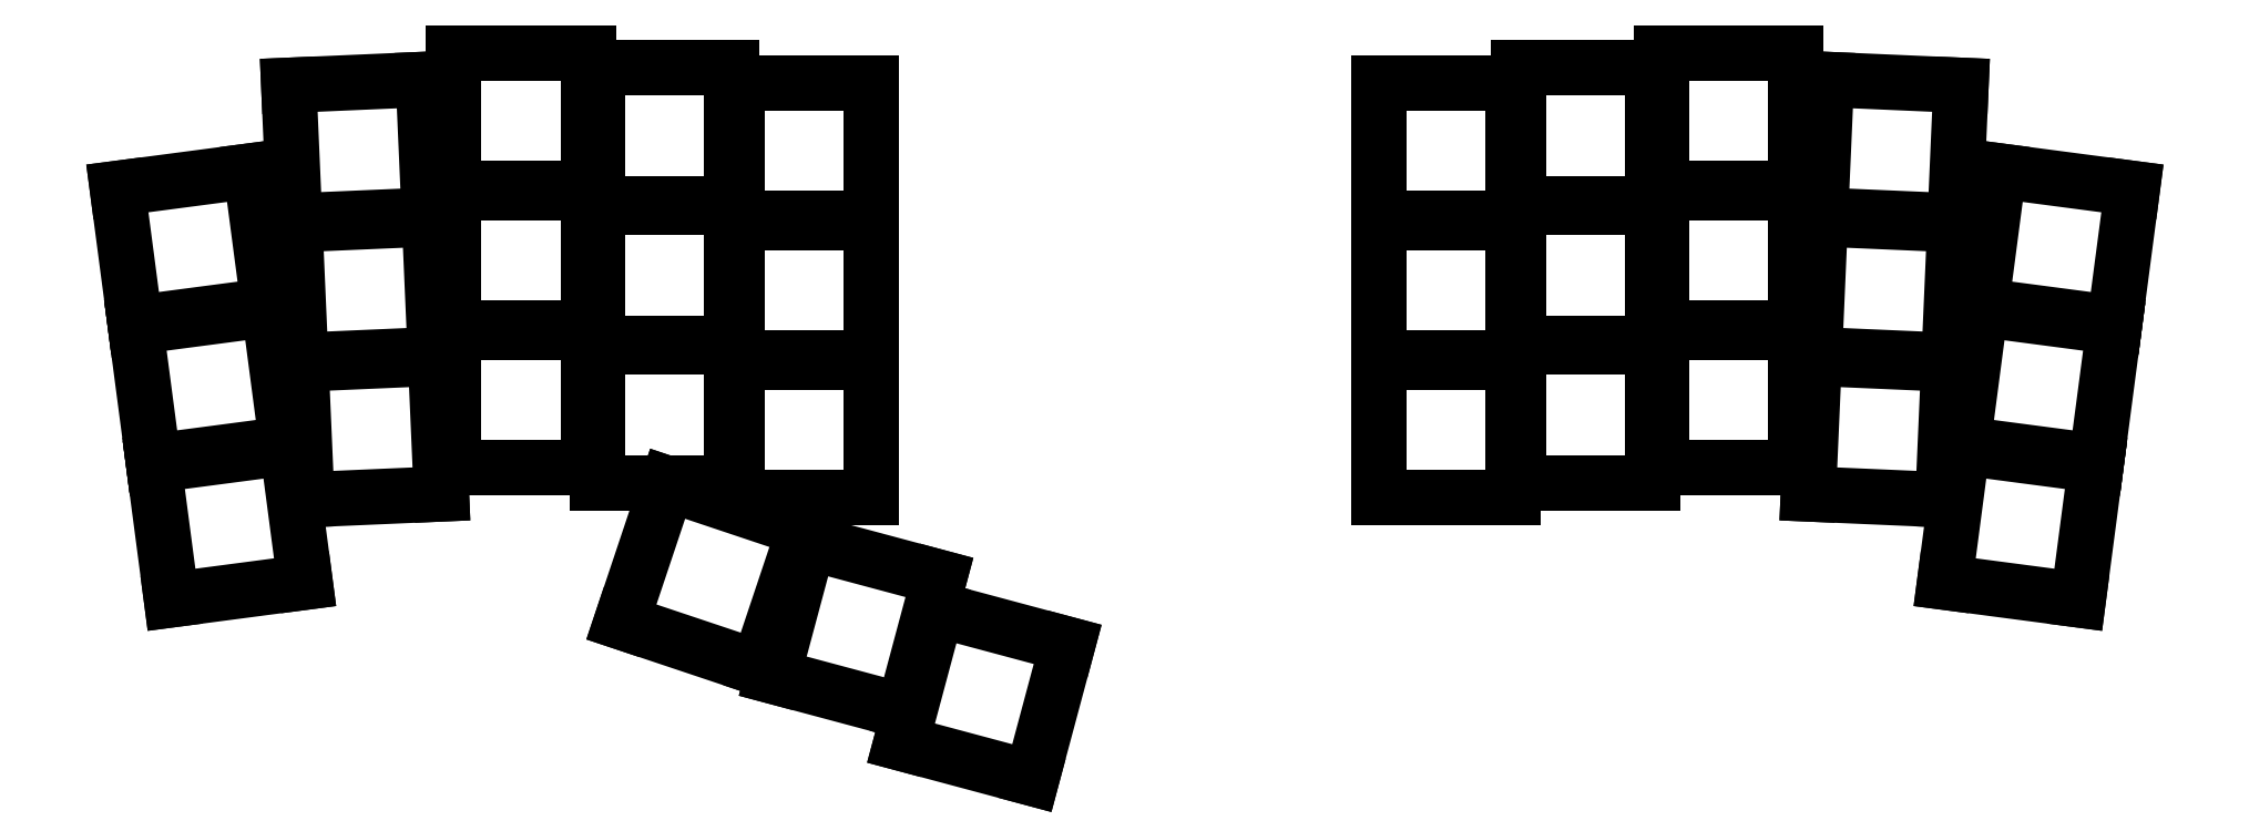
<metadata>
{"format":"dxf","ext":"dxf","renderer":"ezdxf+matplotlib","layout":"modelspace","background":"white","min_lineweight":24,"dpi":150}
</metadata>
<code>
0
SECTION
2
ENTITIES
0
LINE
8
0
10
92.33
20
-110.1
11
110
21
-107.8
0
LINE
8
0
10
110
20
-107.8
11
107.7
21
-89.91
0
LINE
8
0
10
107.7
20
-89.91
11
89.98
21
-92.24
0
LINE
8
0
10
89.98
20
-92.24
11
92.33
21
-110.1
0
LINE
8
0
10
89.91
20
-91.75
11
107.6
21
-89.42
0
LINE
8
0
10
107.6
20
-89.42
11
105.3
21
-71.57
0
LINE
8
0
10
105.3
20
-71.57
11
87.56
21
-73.9
0
LINE
8
0
10
87.56
20
-73.9
11
89.91
21
-91.75
0
LINE
8
0
10
87.5
20
-73.4
11
105.2
21
-71.07
0
LINE
8
0
10
105.2
20
-71.07
11
102.8
21
-53.23
0
LINE
8
0
10
102.8
20
-53.23
11
85.15
21
-55.56
0
LINE
8
0
10
85.15
20
-55.56
11
87.5
21
-73.4
0
LINE
8
0
10
110.3
20
-96.83
11
128.1
21
-96.05
0
LINE
8
0
10
128.1
20
-96.05
11
127.3
21
-78.07
0
LINE
8
0
10
127.3
20
-78.07
11
109.5
21
-78.85
0
LINE
8
0
10
109.5
20
-78.85
11
110.3
21
-96.83
0
LINE
8
0
10
109.5
20
-78.35
11
127.3
21
-77.57
0
LINE
8
0
10
127.3
20
-77.57
11
126.5
21
-59.59
0
LINE
8
0
10
126.5
20
-59.59
11
108.7
21
-60.37
0
LINE
8
0
10
108.7
20
-60.37
11
109.5
21
-78.35
0
LINE
8
0
10
108.6
20
-59.87
11
126.5
21
-59.09
0
LINE
8
0
10
126.5
20
-59.09
11
125.7
21
-41.11
0
LINE
8
0
10
125.7
20
-41.11
11
107.9
21
-41.89
0
LINE
8
0
10
107.9
20
-41.89
11
108.6
21
-59.87
0
LINE
8
0
10
129.7
20
-92.58
11
147.6
21
-92.58
0
LINE
8
0
10
147.6
20
-92.58
11
147.6
21
-74.58
0
LINE
8
0
10
147.6
20
-74.58
11
129.7
21
-74.58
0
LINE
8
0
10
129.7
20
-74.58
11
129.7
21
-92.58
0
LINE
8
0
10
129.7
20
-74.08
11
147.6
21
-74.08
0
LINE
8
0
10
147.6
20
-74.08
11
147.6
21
-56.08
0
LINE
8
0
10
147.6
20
-56.08
11
129.7
21
-56.08
0
LINE
8
0
10
129.7
20
-56.08
11
129.7
21
-74.08
0
LINE
8
0
10
129.7
20
-55.58
11
147.6
21
-55.58
0
LINE
8
0
10
147.6
20
-55.58
11
147.6
21
-37.58
0
LINE
8
0
10
147.6
20
-37.58
11
129.7
21
-37.58
0
LINE
8
0
10
129.7
20
-37.58
11
129.7
21
-55.58
0
LINE
8
0
10
148.7
20
-94.58
11
166.6
21
-94.58
0
LINE
8
0
10
166.6
20
-94.58
11
166.6
21
-76.58
0
LINE
8
0
10
166.6
20
-76.58
11
148.7
21
-76.58
0
LINE
8
0
10
148.7
20
-76.58
11
148.7
21
-94.58
0
LINE
8
0
10
148.7
20
-76.08
11
166.6
21
-76.08
0
LINE
8
0
10
166.6
20
-76.08
11
166.6
21
-58.08
0
LINE
8
0
10
166.6
20
-58.08
11
148.7
21
-58.08
0
LINE
8
0
10
148.7
20
-58.08
11
148.7
21
-76.08
0
LINE
8
0
10
148.7
20
-57.58
11
166.6
21
-57.58
0
LINE
8
0
10
166.6
20
-57.58
11
166.6
21
-39.58
0
LINE
8
0
10
166.6
20
-39.58
11
148.7
21
-39.58
0
LINE
8
0
10
148.7
20
-39.58
11
148.7
21
-57.58
0
LINE
8
0
10
167.2
20
-96.58
11
185.1
21
-96.58
0
LINE
8
0
10
185.1
20
-96.58
11
185.1
21
-78.58
0
LINE
8
0
10
185.1
20
-78.58
11
167.2
21
-78.58
0
LINE
8
0
10
167.2
20
-78.58
11
167.2
21
-96.58
0
LINE
8
0
10
167.2
20
-78.08
11
185.1
21
-78.08
0
LINE
8
0
10
185.1
20
-78.08
11
185.1
21
-60.08
0
LINE
8
0
10
185.1
20
-60.08
11
167.2
21
-60.08
0
LINE
8
0
10
167.2
20
-60.08
11
167.2
21
-78.08
0
LINE
8
0
10
167.2
20
-59.58
11
185.1
21
-59.58
0
LINE
8
0
10
185.1
20
-59.58
11
185.1
21
-41.58
0
LINE
8
0
10
185.1
20
-41.58
11
167.2
21
-41.58
0
LINE
8
0
10
167.2
20
-41.58
11
167.2
21
-59.58
0
LINE
8
0
10
327.3
20
-107.8
11
345
21
-110.1
0
LINE
8
0
10
345
20
-110.1
11
347.4
21
-92.24
0
LINE
8
0
10
347.4
20
-92.24
11
329.7
21
-89.91
0
LINE
8
0
10
329.7
20
-89.91
11
327.3
21
-107.8
0
LINE
8
0
10
329.7
20
-89.42
11
347.4
21
-91.75
0
LINE
8
0
10
347.4
20
-91.75
11
349.8
21
-73.9
0
LINE
8
0
10
349.8
20
-73.9
11
332.1
21
-71.57
0
LINE
8
0
10
332.1
20
-71.57
11
329.7
21
-89.42
0
LINE
8
0
10
332.1
20
-71.07
11
349.8
21
-73.4
0
LINE
8
0
10
349.8
20
-73.4
11
352.2
21
-55.56
0
LINE
8
0
10
352.2
20
-55.56
11
334.5
21
-53.23
0
LINE
8
0
10
334.5
20
-53.23
11
332.1
21
-71.07
0
LINE
8
0
10
309.2
20
-96.05
11
327.1
21
-96.83
0
LINE
8
0
10
327.1
20
-96.83
11
327.9
21
-78.85
0
LINE
8
0
10
327.9
20
-78.85
11
310
21
-78.07
0
LINE
8
0
10
310
20
-78.07
11
309.2
21
-96.05
0
LINE
8
0
10
310.1
20
-77.57
11
327.9
21
-78.35
0
LINE
8
0
10
327.9
20
-78.35
11
328.7
21
-60.37
0
LINE
8
0
10
328.7
20
-60.37
11
310.8
21
-59.59
0
LINE
8
0
10
310.8
20
-59.59
11
310.1
21
-77.57
0
LINE
8
0
10
310.9
20
-59.09
11
328.7
21
-59.87
0
LINE
8
0
10
328.7
20
-59.87
11
329.5
21
-41.89
0
LINE
8
0
10
329.5
20
-41.89
11
311.6
21
-41.11
0
LINE
8
0
10
311.6
20
-41.11
11
310.9
21
-59.09
0
LINE
8
0
10
289.8
20
-92.58
11
307.6
21
-92.58
0
LINE
8
0
10
307.6
20
-92.58
11
307.6
21
-74.58
0
LINE
8
0
10
307.6
20
-74.58
11
289.8
21
-74.58
0
LINE
8
0
10
289.8
20
-74.58
11
289.8
21
-92.58
0
LINE
8
0
10
289.8
20
-74.08
11
307.6
21
-74.08
0
LINE
8
0
10
307.6
20
-74.08
11
307.6
21
-56.08
0
LINE
8
0
10
307.6
20
-56.08
11
289.8
21
-56.08
0
LINE
8
0
10
289.8
20
-56.08
11
289.8
21
-74.08
0
LINE
8
0
10
289.8
20
-55.58
11
307.6
21
-55.58
0
LINE
8
0
10
307.6
20
-55.58
11
307.6
21
-37.58
0
LINE
8
0
10
307.6
20
-37.58
11
289.8
21
-37.58
0
LINE
8
0
10
289.8
20
-37.58
11
289.8
21
-55.58
0
LINE
8
0
10
270.8
20
-94.58
11
288.6
21
-94.58
0
LINE
8
0
10
288.6
20
-94.58
11
288.6
21
-76.58
0
LINE
8
0
10
288.6
20
-76.58
11
270.8
21
-76.58
0
LINE
8
0
10
270.8
20
-76.58
11
270.8
21
-94.58
0
LINE
8
0
10
270.8
20
-76.08
11
288.6
21
-76.08
0
LINE
8
0
10
288.6
20
-76.08
11
288.6
21
-58.08
0
LINE
8
0
10
288.6
20
-58.08
11
270.8
21
-58.08
0
LINE
8
0
10
270.8
20
-58.08
11
270.8
21
-76.08
0
LINE
8
0
10
270.8
20
-57.58
11
288.6
21
-57.58
0
LINE
8
0
10
288.6
20
-57.58
11
288.6
21
-39.58
0
LINE
8
0
10
288.6
20
-39.58
11
270.8
21
-39.58
0
LINE
8
0
10
270.8
20
-39.58
11
270.8
21
-57.58
0
LINE
8
0
10
252.3
20
-96.58
11
270.1
21
-96.58
0
LINE
8
0
10
270.1
20
-96.58
11
270.1
21
-78.58
0
LINE
8
0
10
270.1
20
-78.58
11
252.3
21
-78.58
0
LINE
8
0
10
252.3
20
-78.58
11
252.3
21
-96.58
0
LINE
8
0
10
252.3
20
-78.08
11
270.1
21
-78.08
0
LINE
8
0
10
270.1
20
-78.08
11
270.1
21
-60.08
0
LINE
8
0
10
270.1
20
-60.08
11
252.3
21
-60.08
0
LINE
8
0
10
252.3
20
-60.08
11
252.3
21
-78.08
0
LINE
8
0
10
252.3
20
-59.58
11
270.1
21
-59.58
0
LINE
8
0
10
270.1
20
-59.58
11
270.1
21
-41.58
0
LINE
8
0
10
270.1
20
-41.58
11
252.3
21
-41.58
0
LINE
8
0
10
252.3
20
-41.58
11
252.3
21
-59.58
0
LINE
8
0
10
172
20
-120.2
11
189.3
21
-124.9
0
LINE
8
0
10
189.3
20
-124.9
11
194.1
21
-107.1
0
LINE
8
0
10
194.1
20
-107.1
11
176.8
21
-102.5
0
LINE
8
0
10
176.8
20
-102.5
11
172
21
-120.2
0
LINE
8
0
10
189
20
-129.1
11
206.3
21
-133.7
0
LINE
8
0
10
206.3
20
-133.7
11
211.1
21
-116
0
LINE
8
0
10
211.1
20
-116
11
193.8
21
-111.4
0
LINE
8
0
10
193.8
20
-111.4
11
189
21
-129.1
0
LINE
8
0
10
151.9
20
-113
11
170.1
21
-119.1
0
LINE
8
0
10
170.1
20
-119.1
11
176.2
21
-100.8
0
LINE
8
0
10
176.2
20
-100.8
11
158.1
21
-94.71
0
LINE
8
0
10
158.1
20
-94.71
11
151.9
21
-113
0
ENDSEC
0
EOF

</code>
